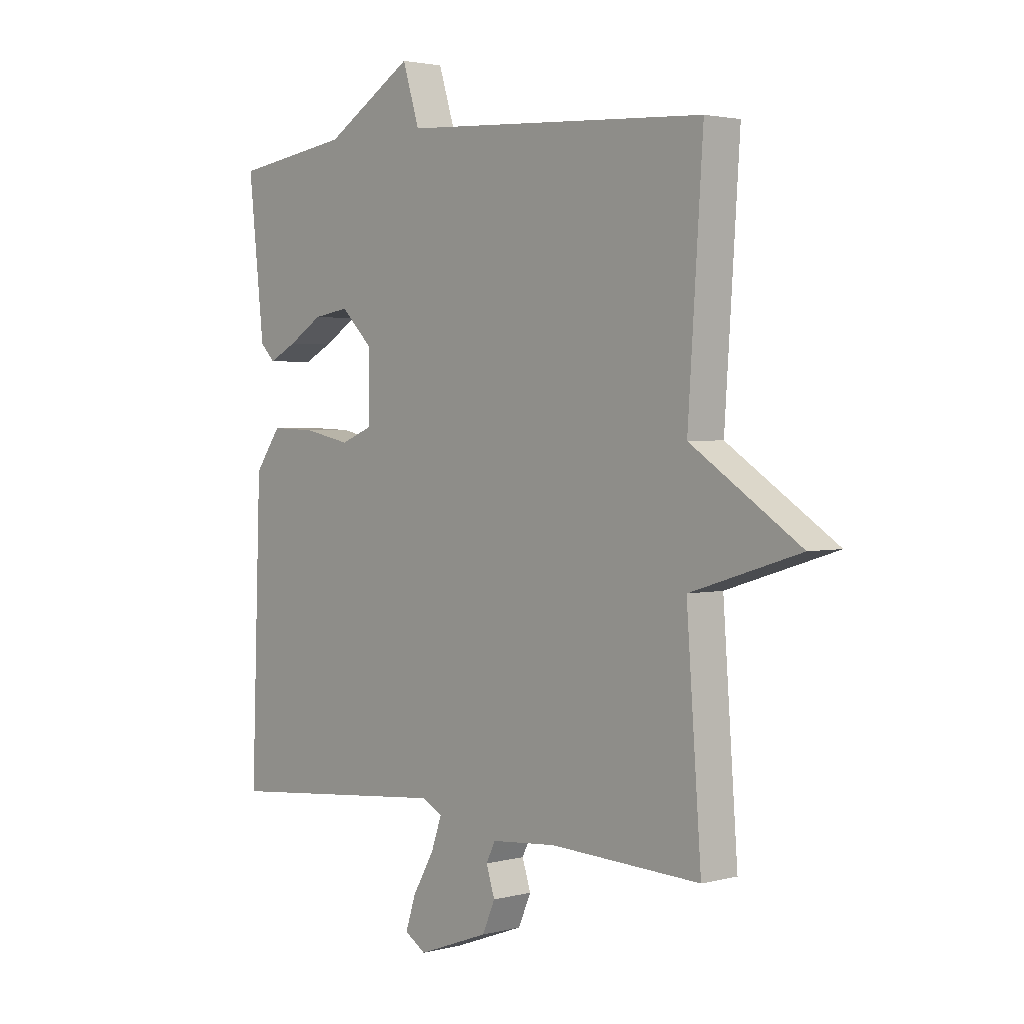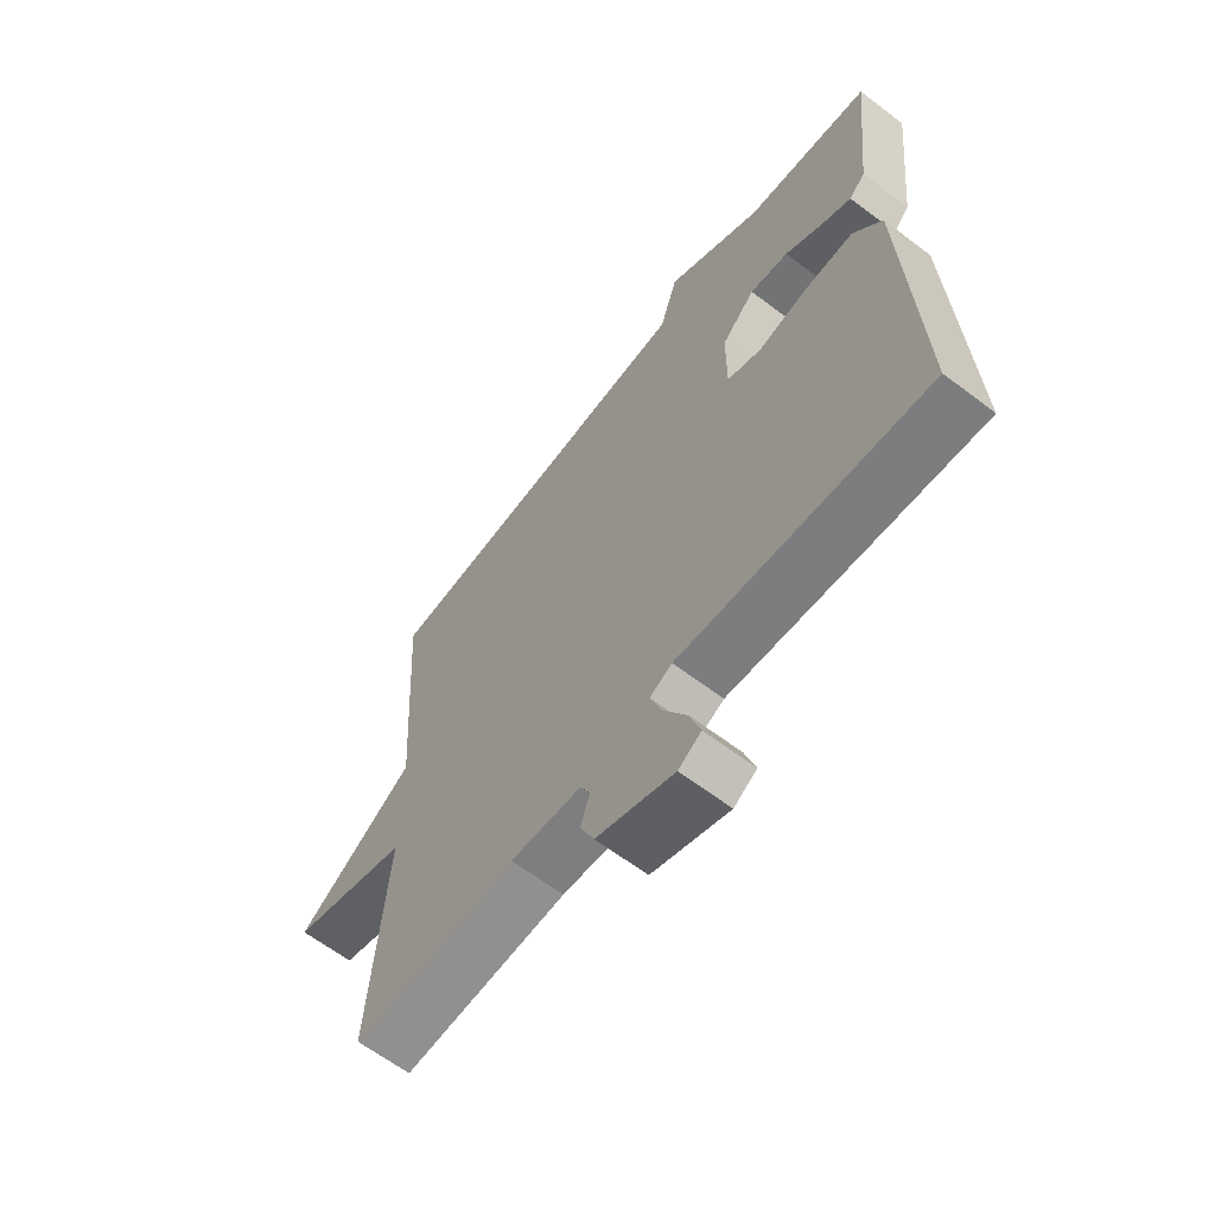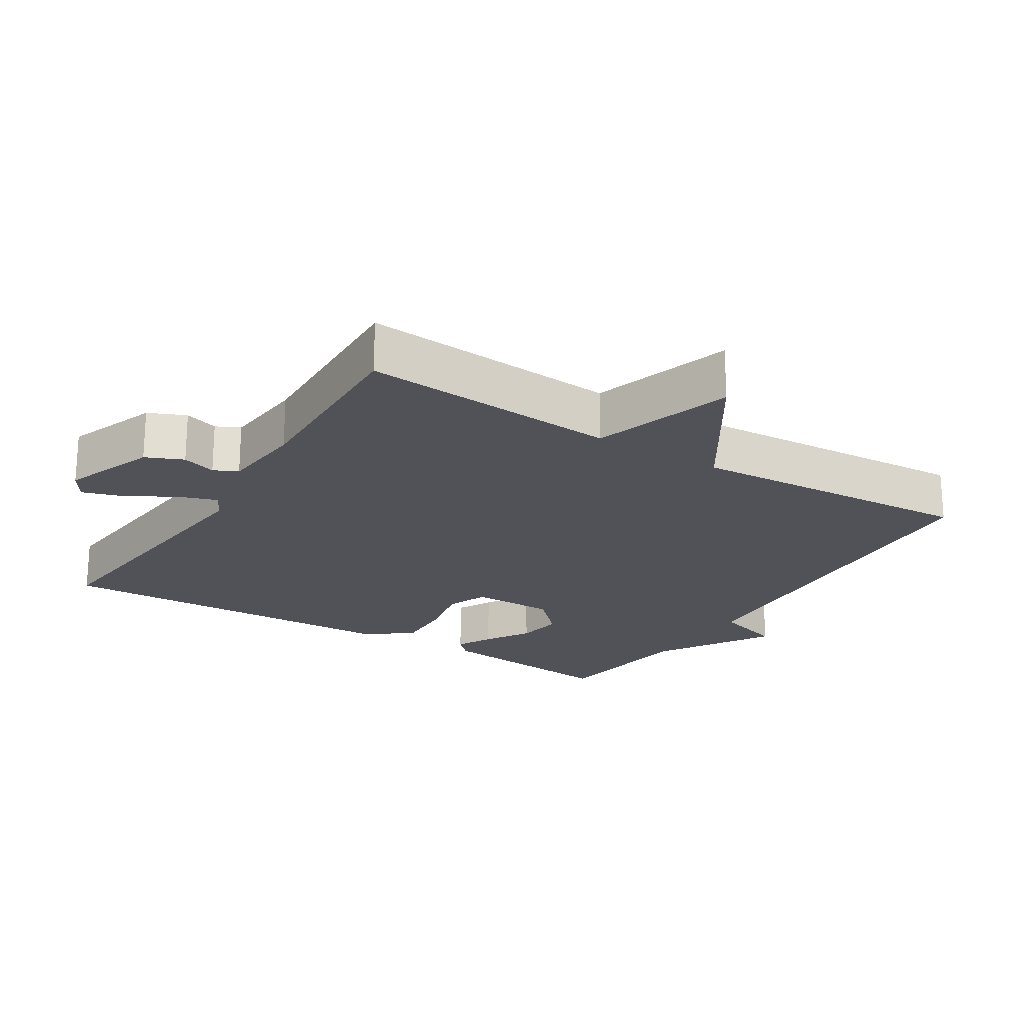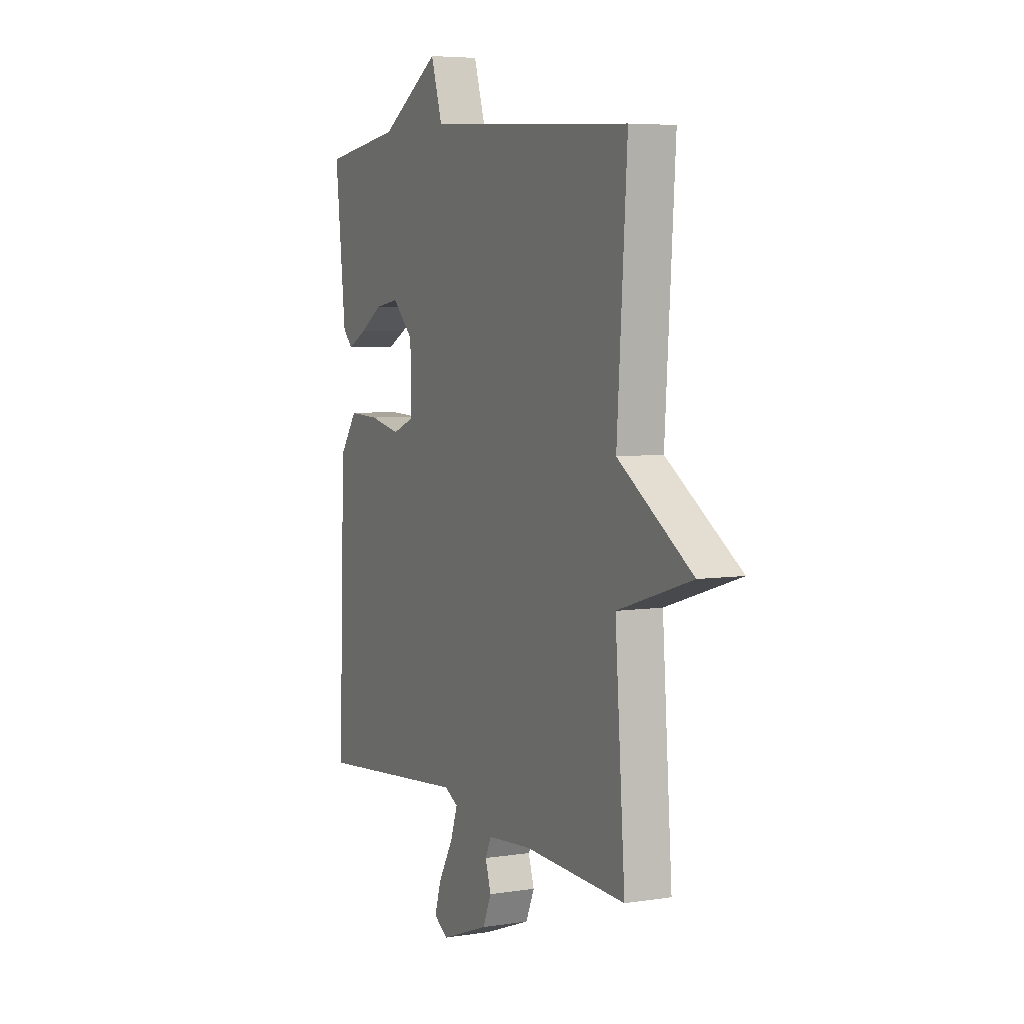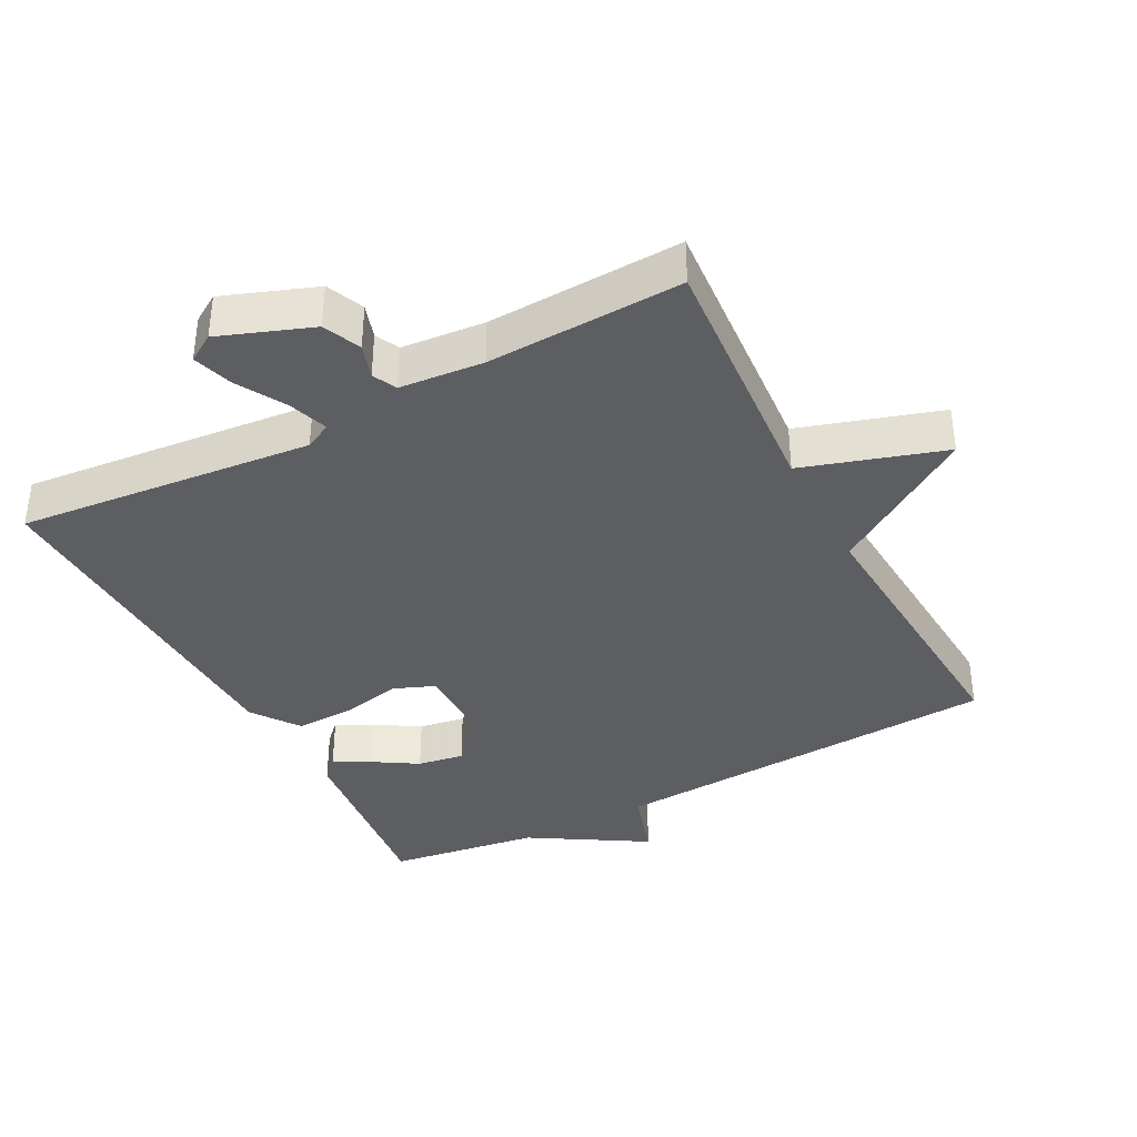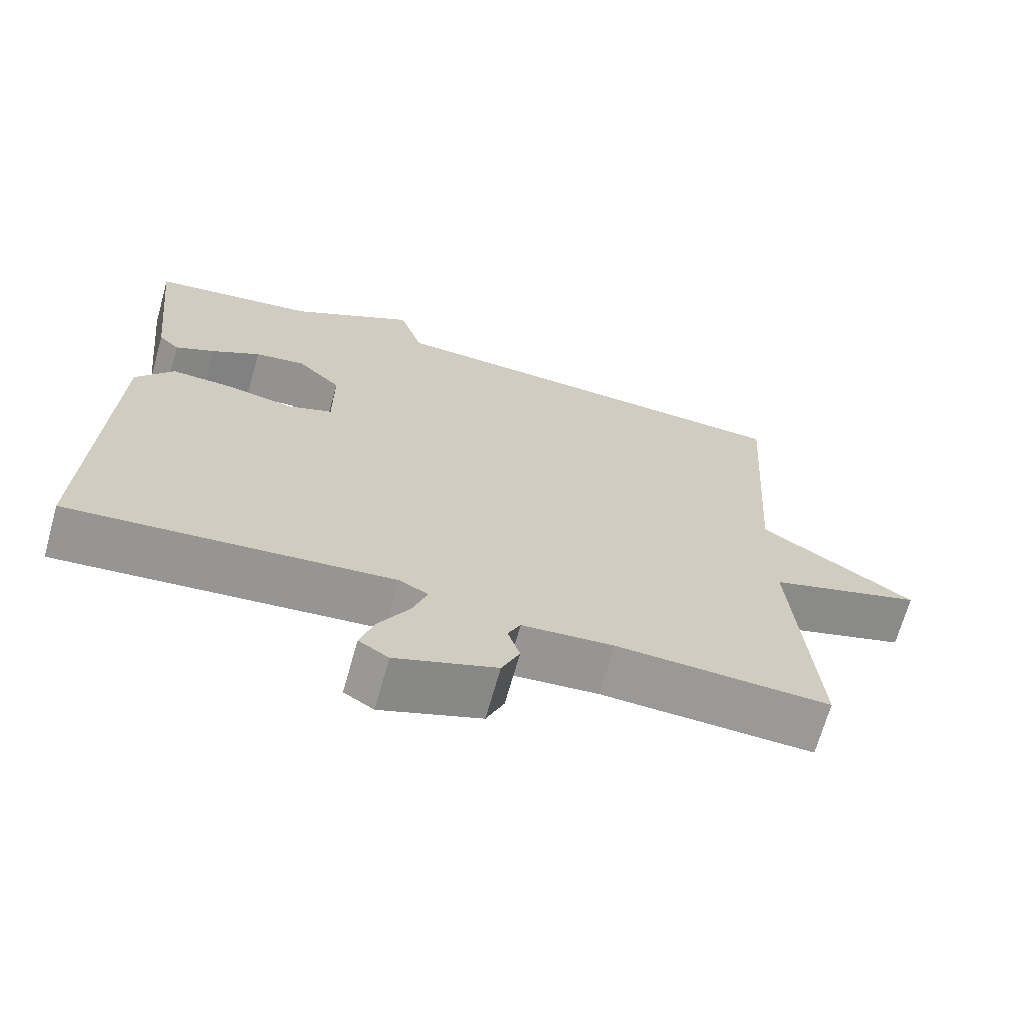
<metadata>
{"format":"obj","ext":"obj","renderer":"f3d","projection":"perspective","resolution":1024,"background":"white","views":[{"elev":2.6,"azim":-131.8,"up":"+Z"},{"elev":-63.8,"azim":52.6,"up":"+Z"},{"elev":-21.4,"azim":-122.1,"up":"+Y"},{"elev":5.6,"azim":-115.6,"up":"+Z"},{"elev":-38.0,"azim":-152.3,"up":"+Y"},{"elev":-68.6,"azim":164.3,"up":"+Z"}]}
</metadata>
<code>
v -0.5 0.07 0.5
v 0.079 0.07 0.532
v 0.111 0.07 0.634
v 0.279 0.07 0.532
v 0.5 0.07 0.5
v 0.47 0.07 0.223
v 0.442 0.07 0.195
v 0.389 0.07 0.222
v 0.324 0.07 0.262
v 0.256 0.07 0.273
v 0.197 0.07 0.215
v 0.197 0.07 0.092
v 0.257 0.07 0.068
v 0.345 0.07 0.086
v 0.431 0.07 0.089
v 0.481 0.07 0.02
v 0.5 0.07 -0.5
v 0.068 0.07 -0.458
v 0.029 0.07 -0.478
v 0.049 0.07 -0.535
v 0.09 0.07 -0.606
v 0.109 0.07 -0.665
v 0.069 0.07 -0.69
v -0.066 0.07 -0.64
v -0.09 0.07 -0.585
v -0.074 0.07 -0.535
v -0.091 0.07 -0.5
v -0.214 0.07 -0.489
v -0.5 0.07 -0.5
v -0.472 0.07 -0.121
v -0.679 0.07 -0.056
v -0.472 0.07 0.079
v -0.5 0 0.5
v 0.079 0 0.532
v 0.111 0 0.634
v 0.279 0 0.532
v 0.5 0 0.5
v 0.47 0 0.223
v 0.442 0 0.195
v 0.389 0 0.222
v 0.324 0 0.262
v 0.256 0 0.273
v 0.197 0 0.215
v 0.197 0 0.092
v 0.257 0 0.068
v 0.345 0 0.086
v 0.431 0 0.089
v 0.481 0 0.02
v 0.5 0 -0.5
v 0.068 0 -0.458
v 0.029 0 -0.478
v 0.049 0 -0.535
v 0.09 0 -0.606
v 0.109 0 -0.665
v 0.069 0 -0.69
v -0.066 0 -0.64
v -0.09 0 -0.585
v -0.074 0 -0.535
v -0.091 0 -0.5
v -0.214 0 -0.489
v -0.5 0 -0.5
v -0.472 0 -0.121
v -0.679 0 -0.056
v -0.472 0 0.079
f 30 31 32
f 28 29 30
f 27 28 30 32
f 24 25 26
f 23 24 26
f 22 23 26
f 21 22 26
f 20 21 26
f 19 20 26 27
f 32 1 2
f 27 32 2
f 19 27 2
f 18 19 2
f 16 17 18
f 15 16 18
f 14 15 18
f 13 14 18
f 7 8 9
f 6 7 9
f 5 6 9
f 4 5 9
f 4 9 10
f 3 4 10 11
f 3 11 12
f 2 3 12
f 18 2 12
f 12 13 18
f 64 63 62
f 62 61 60
f 64 62 60 59
f 58 57 56
f 58 56 55
f 58 55 54
f 58 54 53
f 58 53 52
f 59 58 52 51
f 34 33 64
f 34 64 59
f 34 59 51
f 34 51 50
f 50 49 48
f 50 48 47
f 50 47 46
f 50 46 45
f 41 40 39
f 41 39 38
f 41 38 37
f 41 37 36
f 42 41 36
f 43 42 36 35
f 44 43 35
f 44 35 34
f 44 34 50
f 50 45 44
f 1 33 34 2
f 2 34 35 3
f 3 35 36 4
f 4 36 37 5
f 5 37 38 6
f 6 38 39 7
f 7 39 40 8
f 8 40 41 9
f 9 41 42 10
f 10 42 43 11
f 11 43 44 12
f 12 44 45 13
f 13 45 46 14
f 14 46 47 15
f 15 47 48 16
f 16 48 49 17
f 17 49 50 18
f 18 50 51 19
f 19 51 52 20
f 20 52 53 21
f 21 53 54 22
f 22 54 55 23
f 23 55 56 24
f 24 56 57 25
f 25 57 58 26
f 26 58 59 27
f 27 59 60 28
f 28 60 61 29
f 29 61 62 30
f 30 62 63 31
f 31 63 64 32
f 32 64 33 1

</code>
